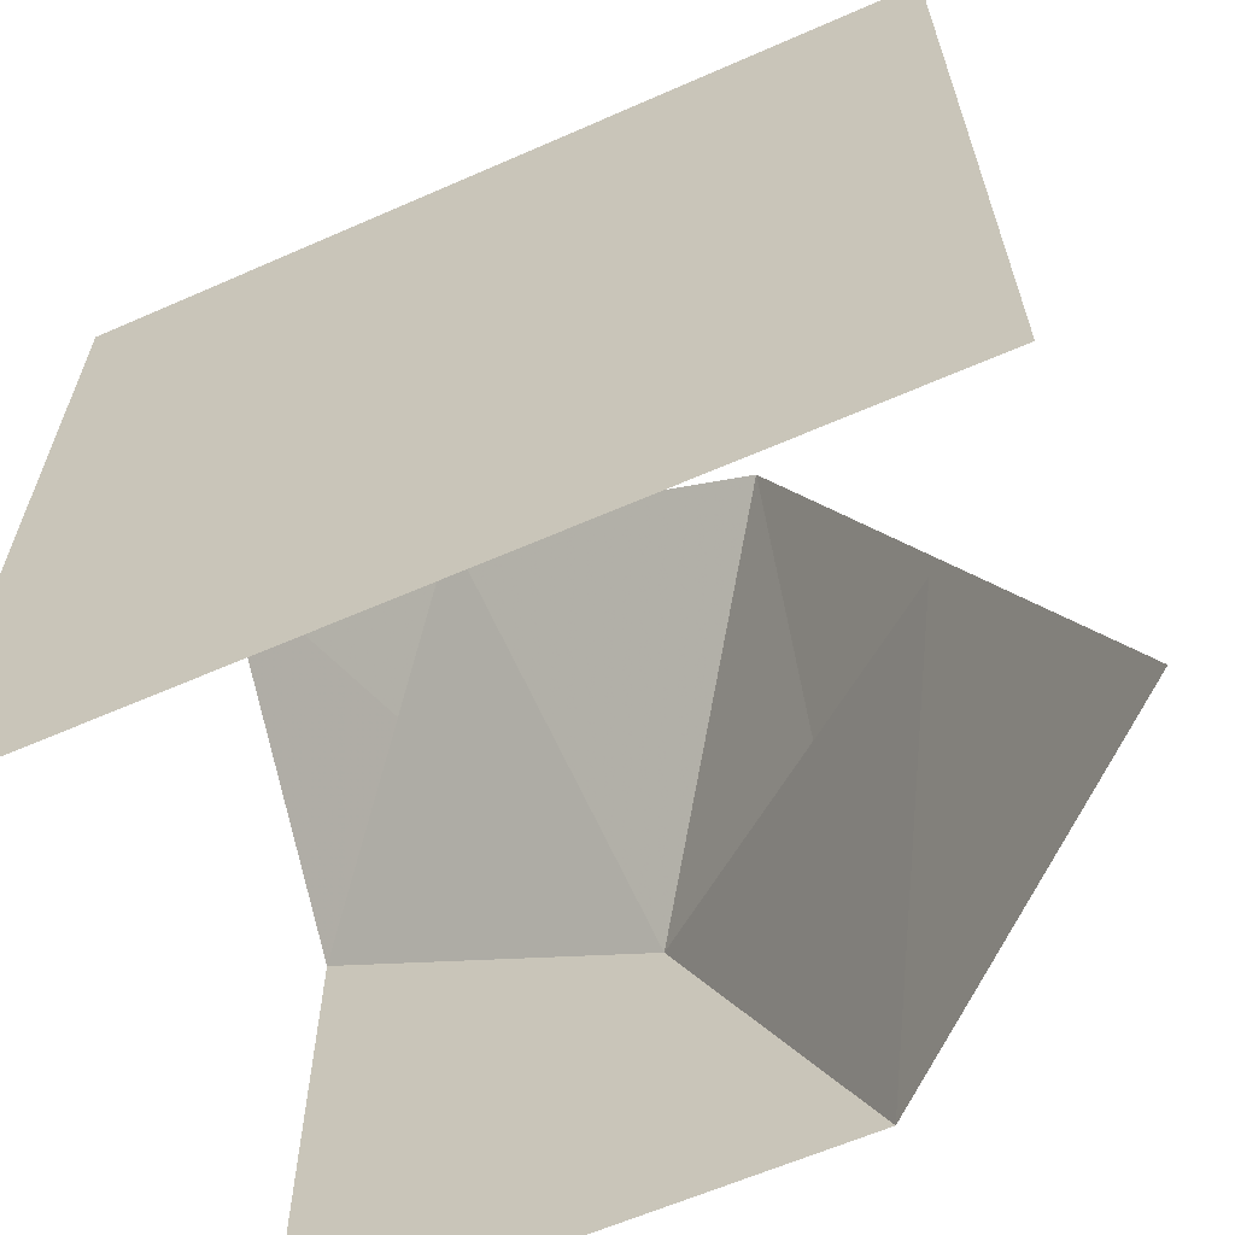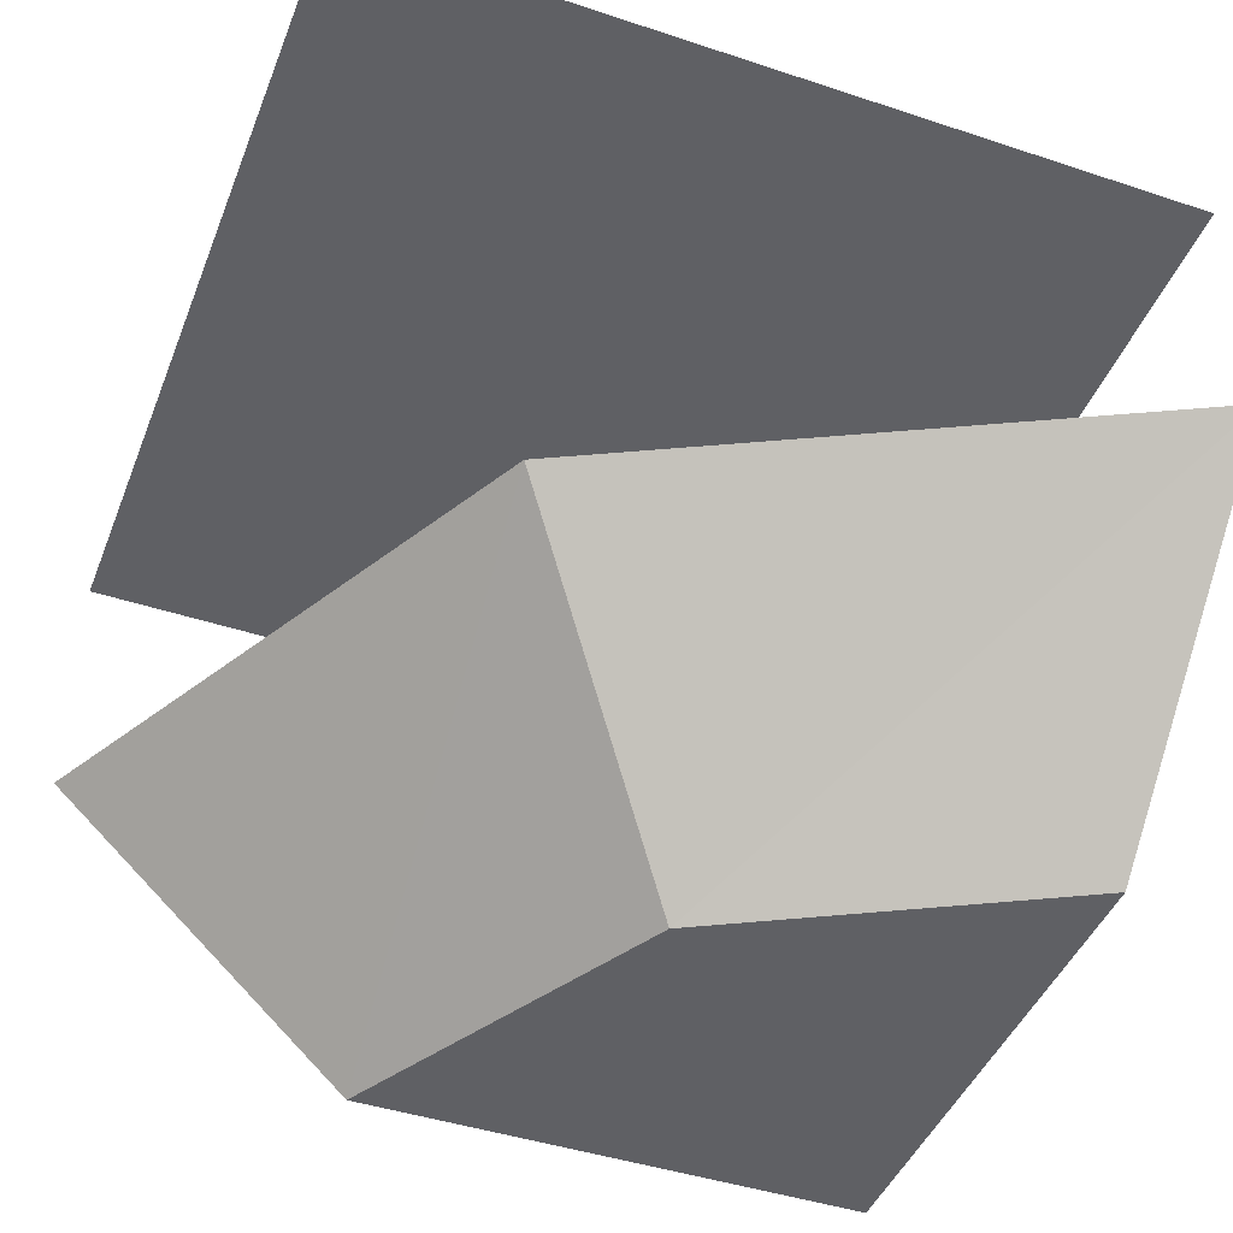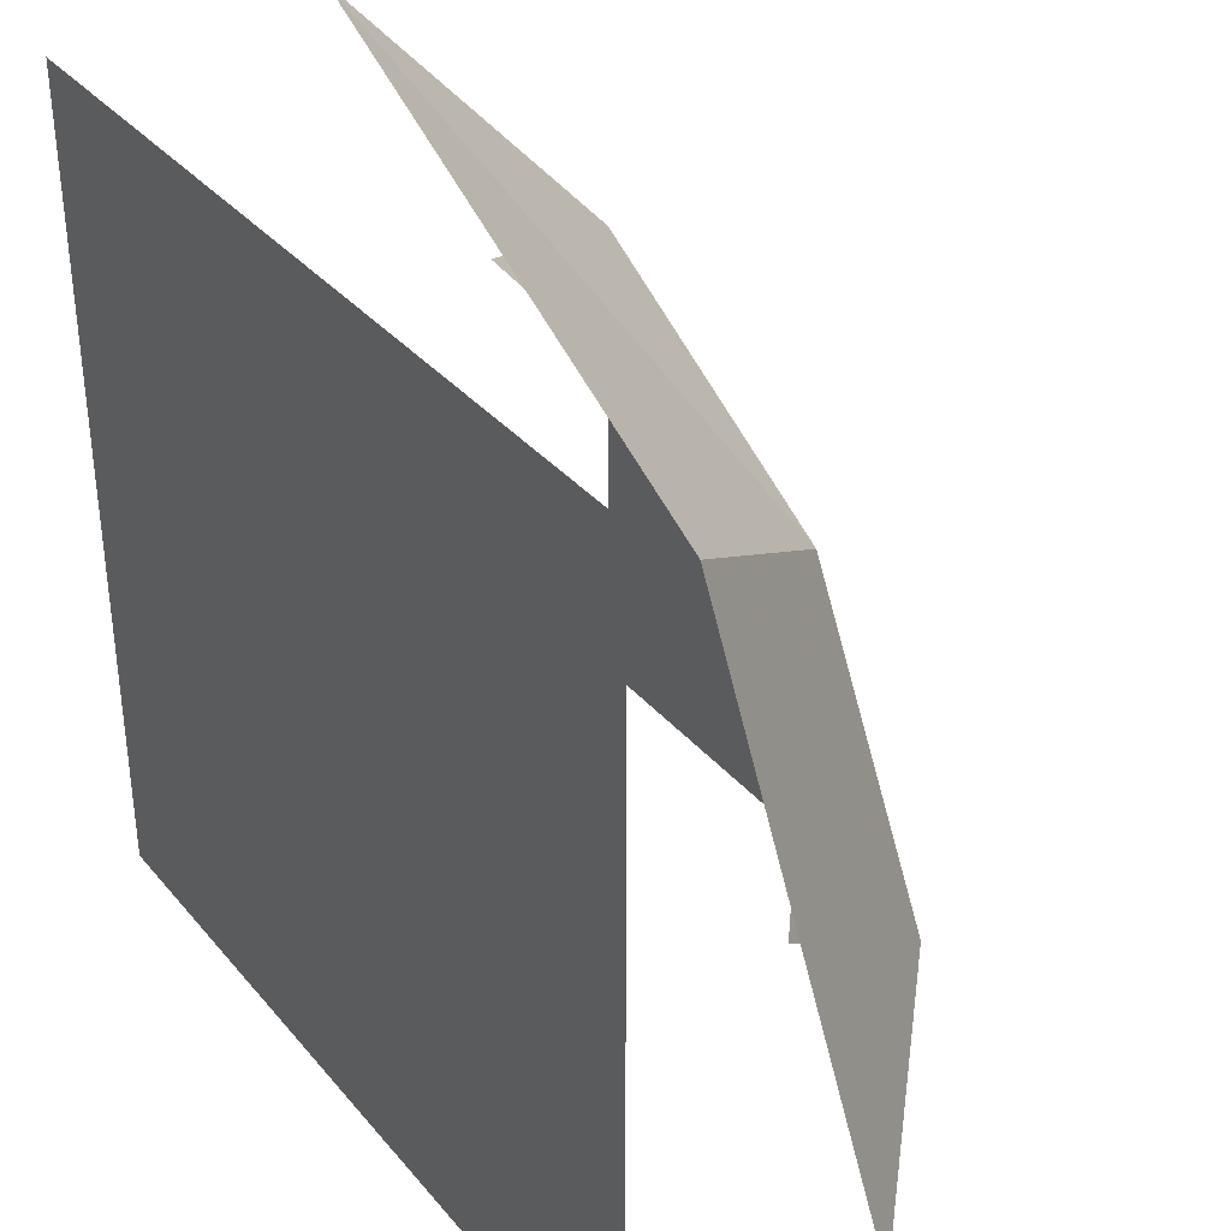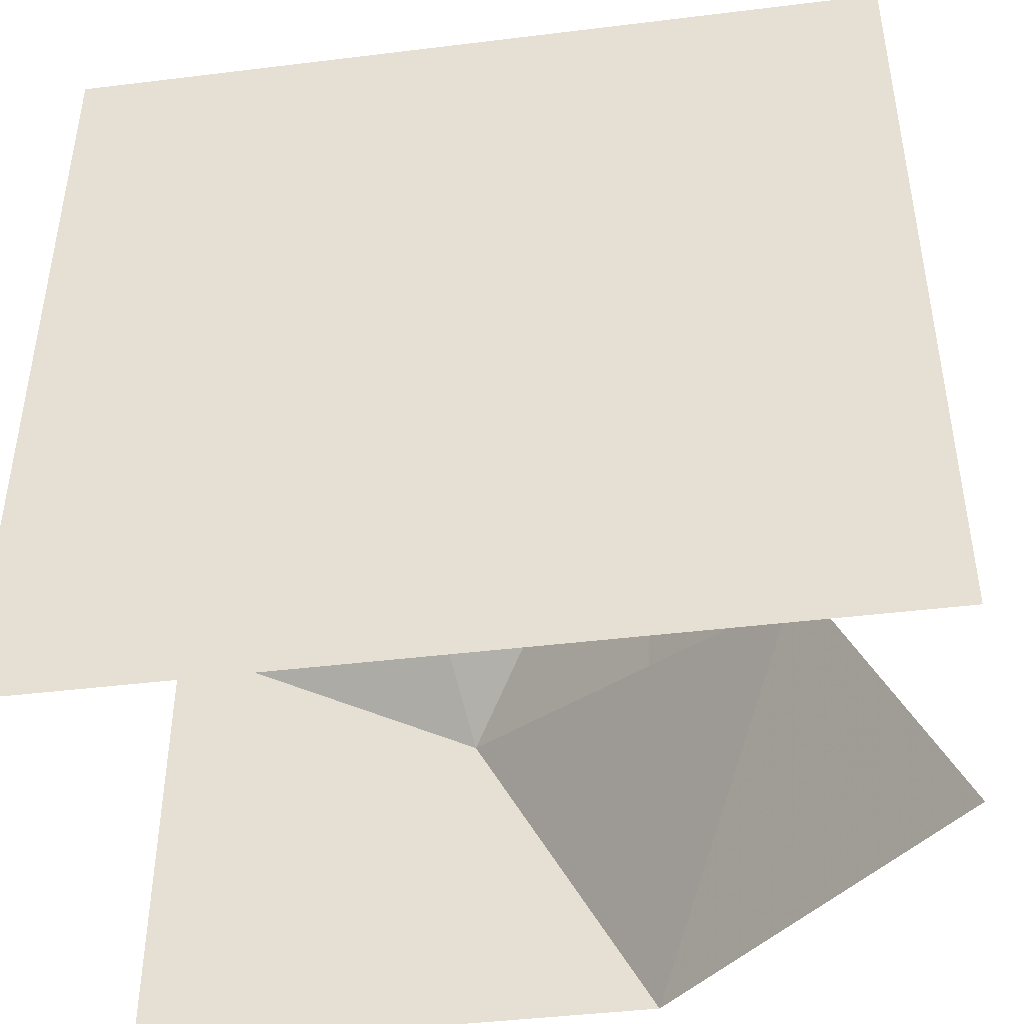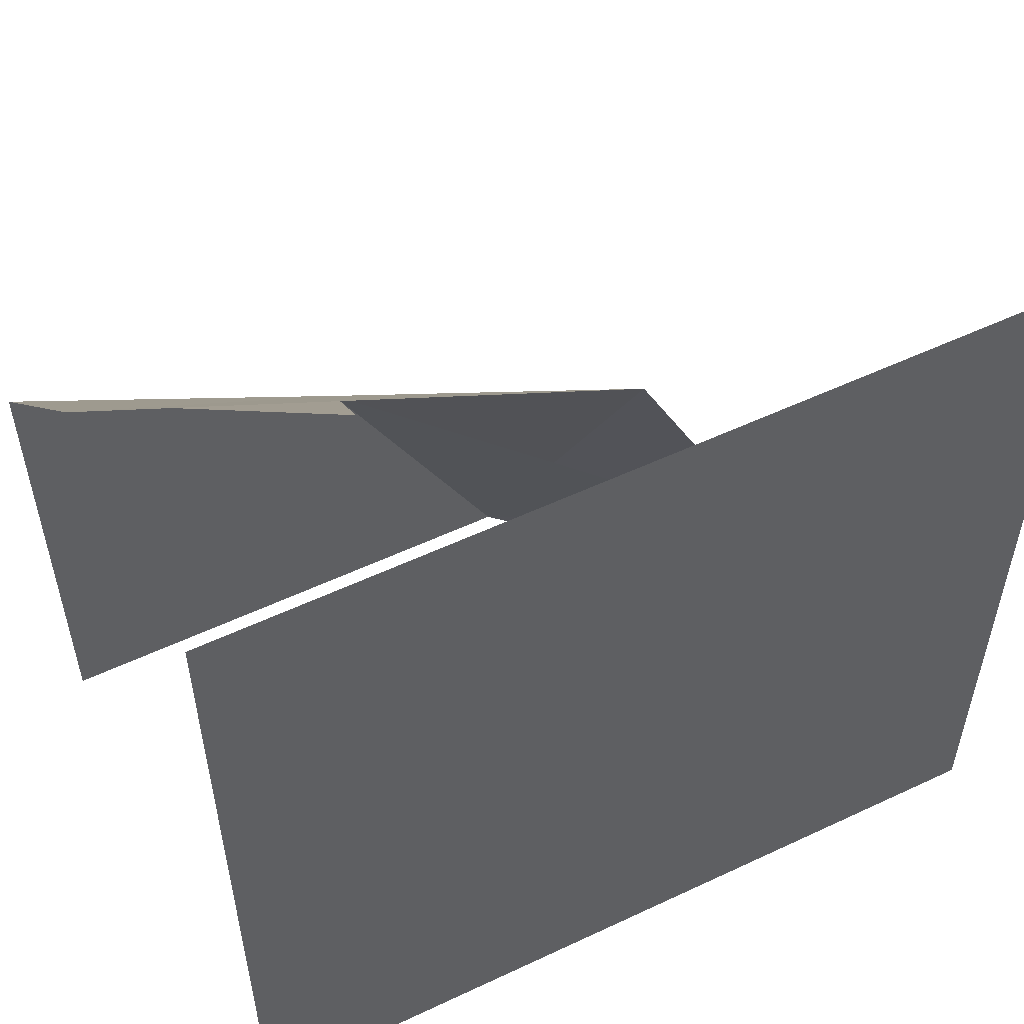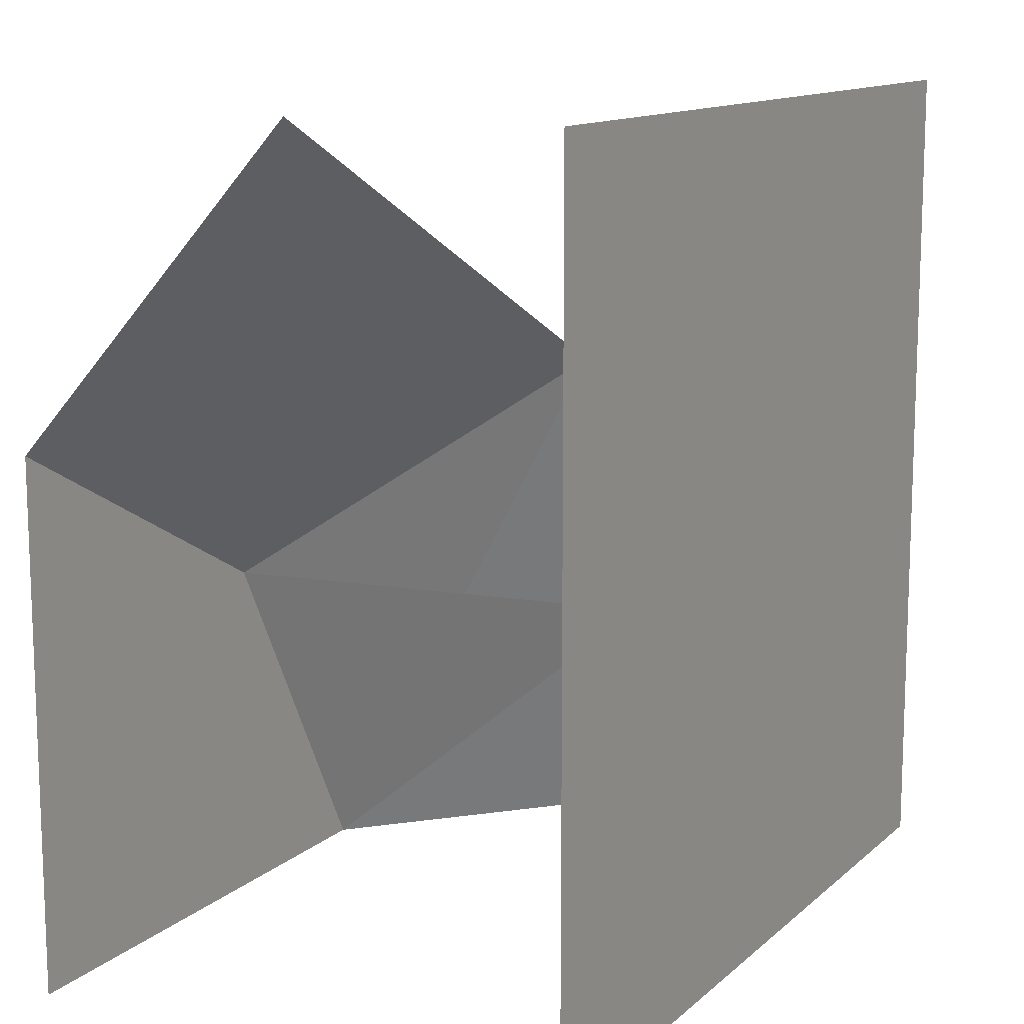
<metadata>
{"format":"obj","ext":"obj","renderer":"f3d","projection":"perspective","resolution":1024,"background":"white","views":[{"elev":-62.4,"azim":-156.0,"up":"+Z"},{"elev":-44.7,"azim":-21.0,"up":"+Y"},{"elev":34.9,"azim":-124.1,"up":"+Z"},{"elev":-43.7,"azim":-171.8,"up":"+Z"},{"elev":54.4,"azim":153.5,"up":"+Z"},{"elev":12.6,"azim":118.6,"up":"+Z"}]}
</metadata>
<code>
v 0.5 -1.875 0.5
v -0.5 -1.875 0.5
v -0.5 -1.875 -0.5
v 0.5 -1.875 -0.5
v 0.09375 -2.531 -0.09375
v 0.5 -2.531 0.125
v 0.5 -2.188 0.5
v -0.1641 -2.188 0.1641
v -0.125 -2.531 -0.5
v 0.5 -2.531 -0.5
v 0.1953 -2.188 0.3203
v -0.5 -2.188 -0.5
v -0.3203 -2.188 -0.1953
f 1 2 3
f 1 3 4
f 5 6 7
f 5 7 8
f 5 8 9
f 5 9 10
f 5 10 6
f 9 8 12
f 5 6 11
f 13 9 5

</code>
